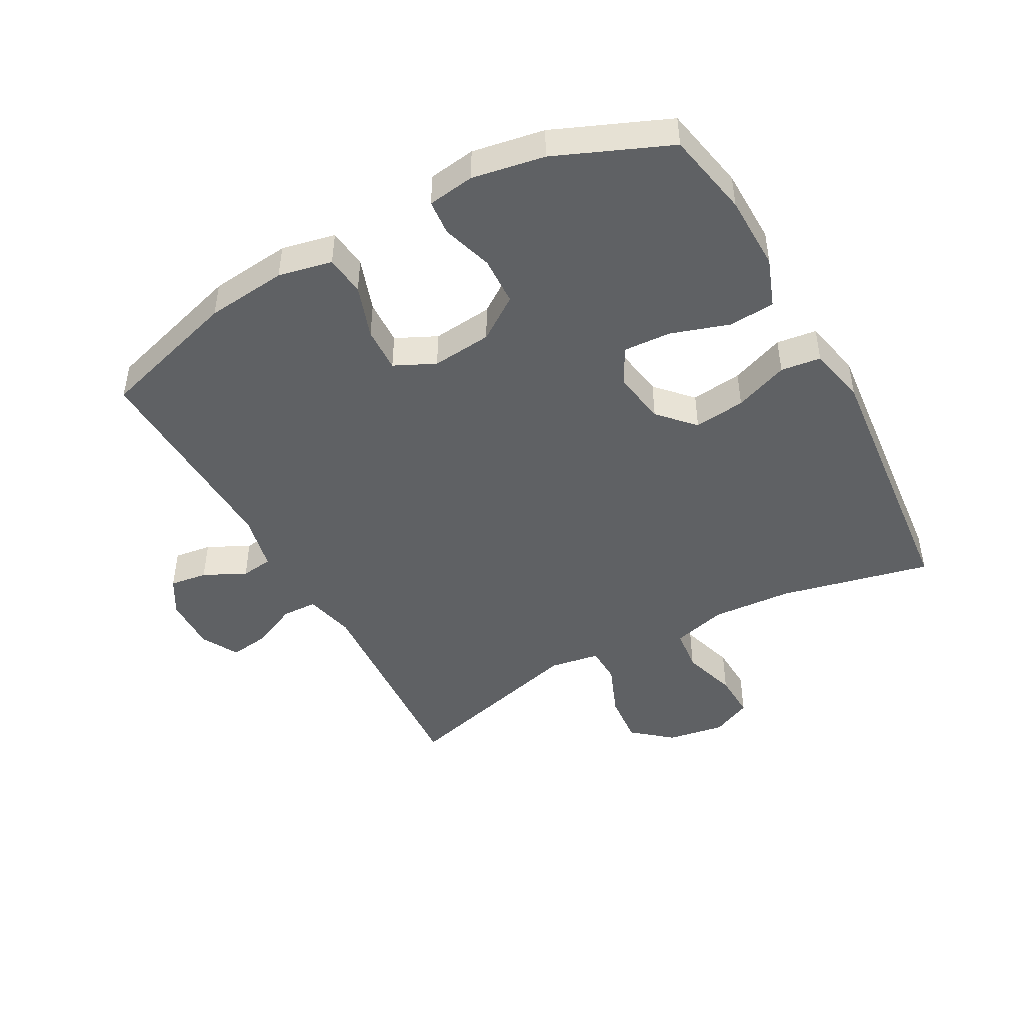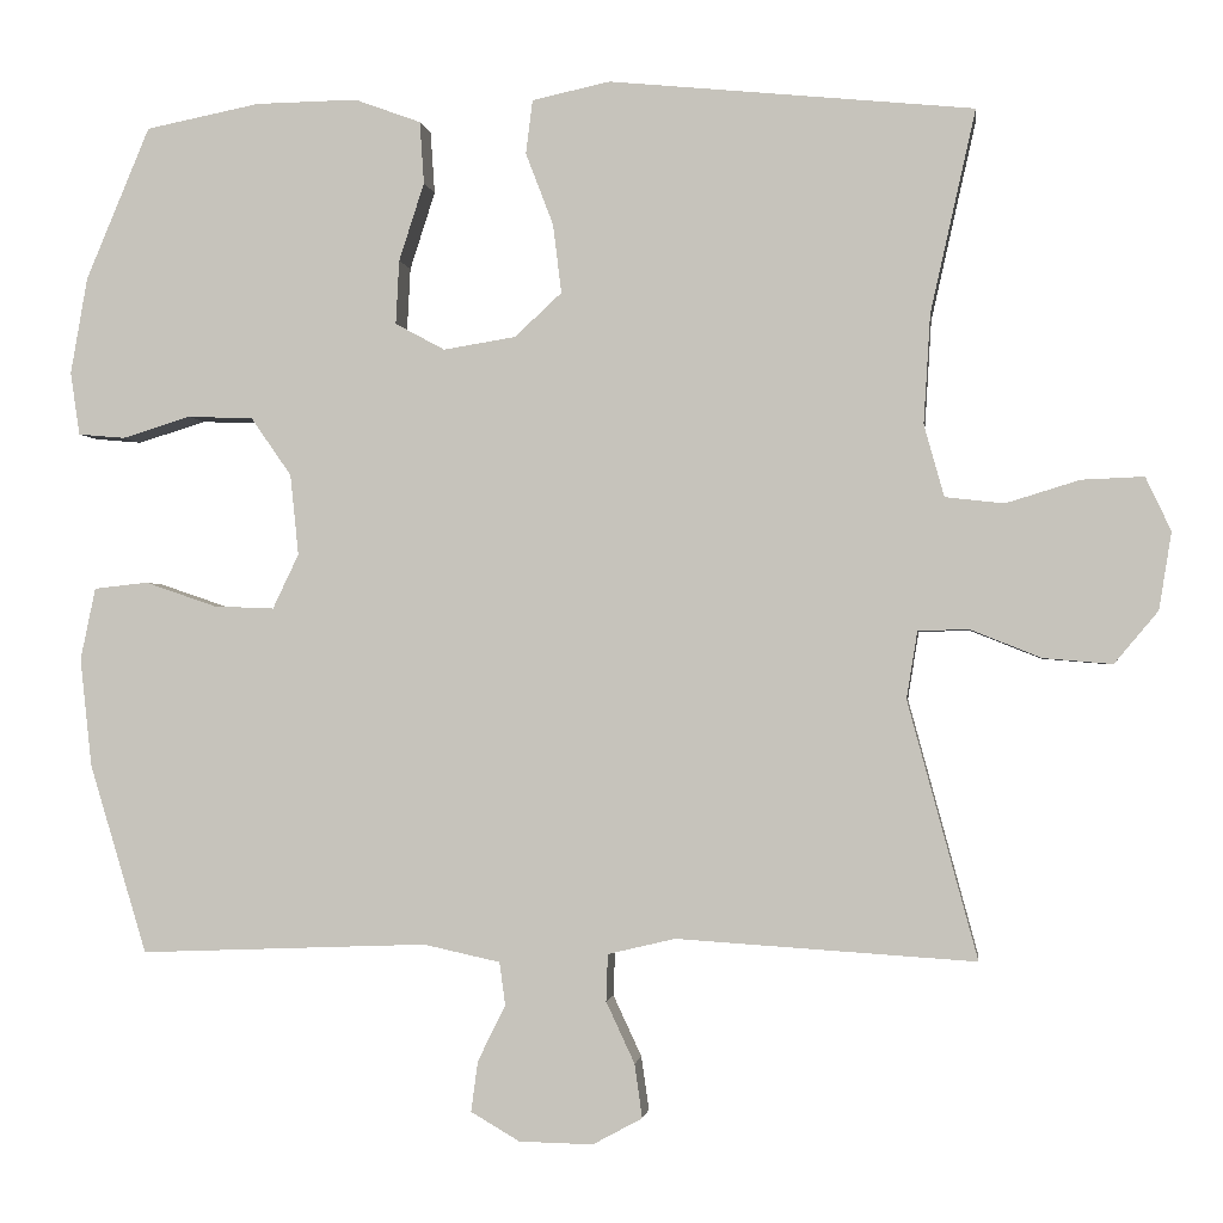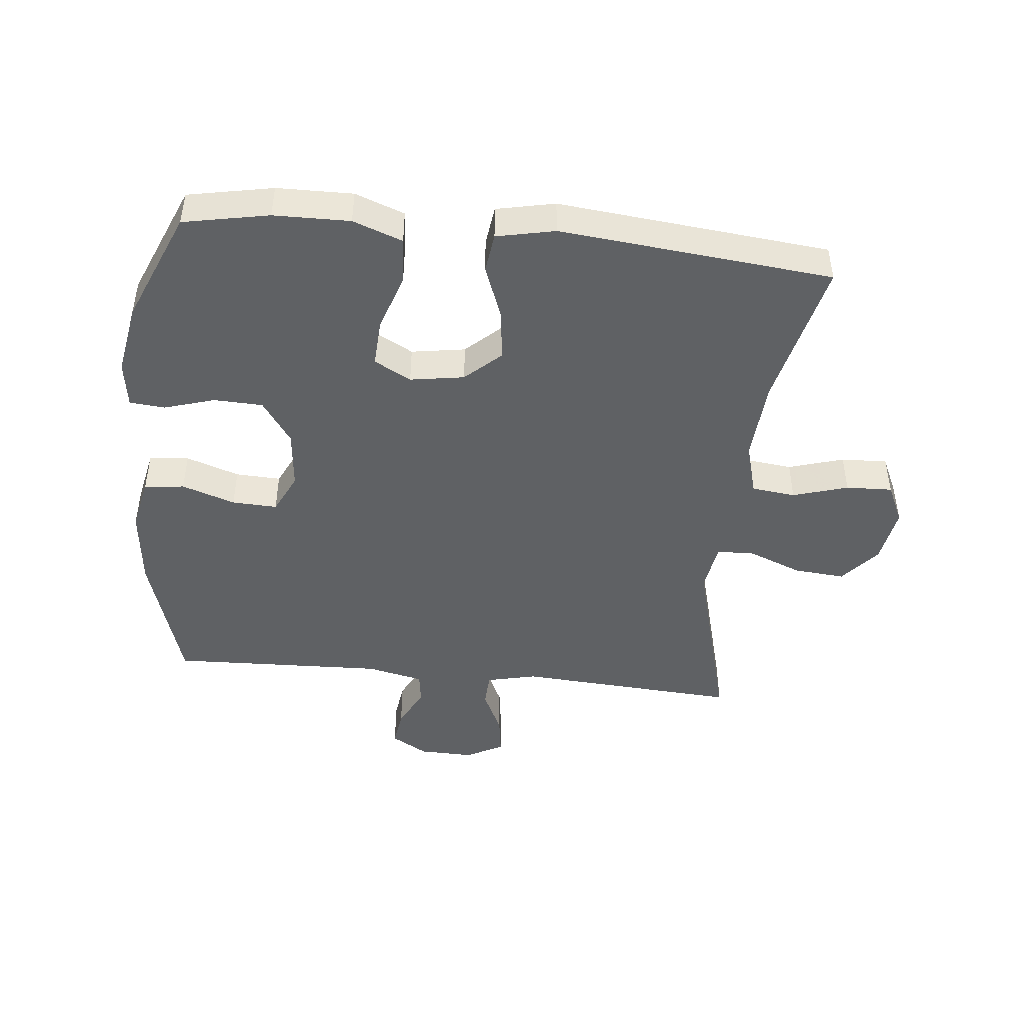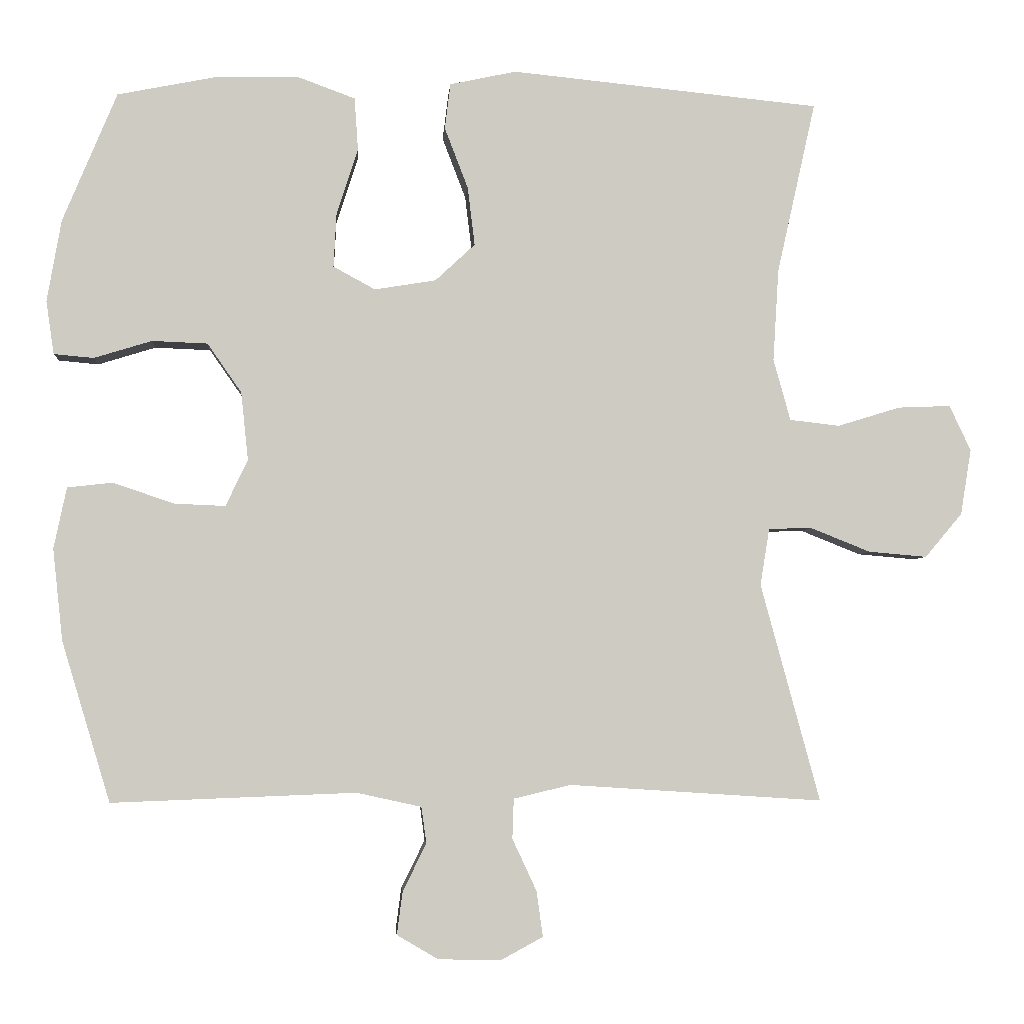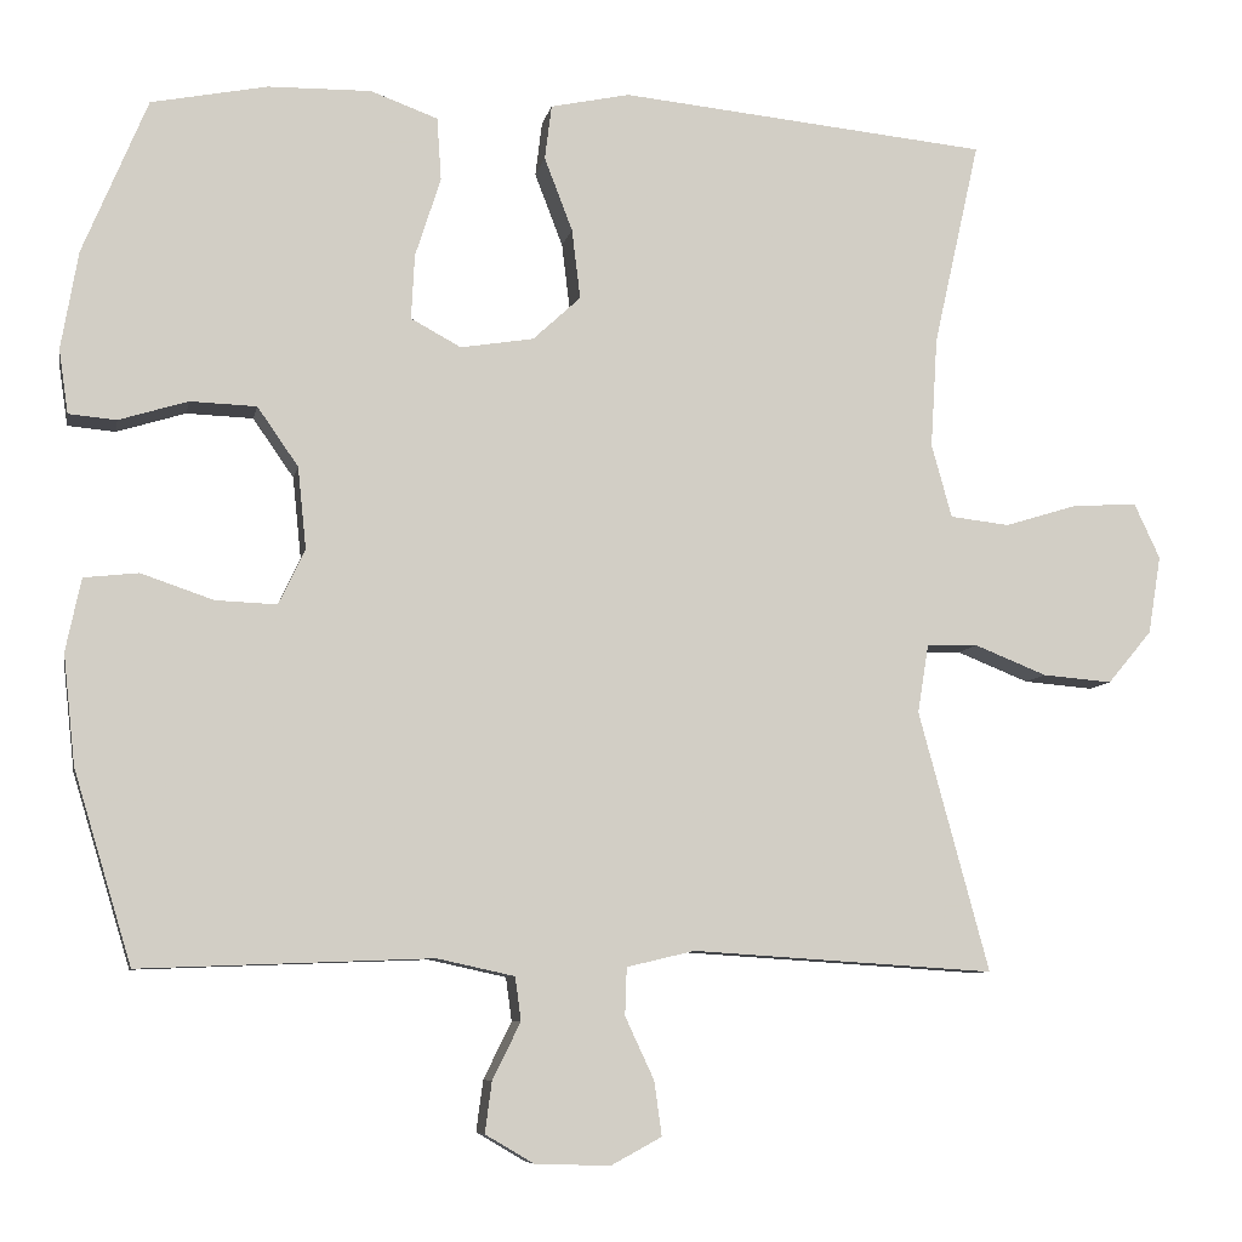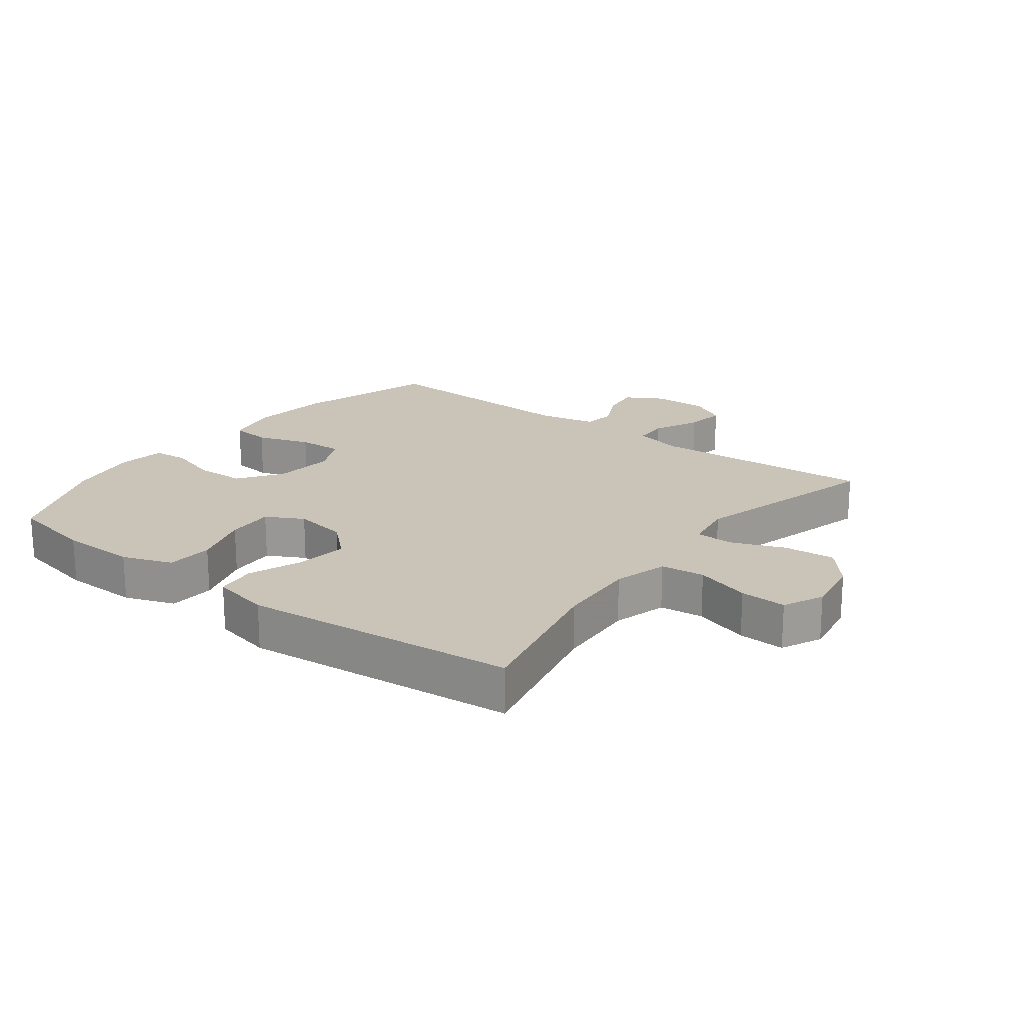
<metadata>
{"format":"obj","ext":"obj","renderer":"f3d","projection":"perspective","resolution":1024,"background":"white","views":[{"elev":-46.2,"azim":-61.3,"up":"+Y"},{"elev":-1.5,"azim":7.2,"up":"+Z"},{"elev":-45.6,"azim":-6.0,"up":"+Y"},{"elev":-4.0,"azim":-4.1,"up":"+Z"},{"elev":-7.7,"azim":-10.9,"up":"+Z"},{"elev":20.0,"azim":37.3,"up":"+Y"}]}
</metadata>
<code>
v -0.5 0.07 -0.5
v -0.568 0.07 -0.275
v -0.582 0.07 -0.146
v -0.564 0.07 -0.06
v -0.5 0.07 -0.053
v -0.415 0.07 -0.082
v -0.343 0.07 -0.085
v -0.312 0.07 -0.02
v -0.322 0.07 0.076
v -0.37 0.07 0.145
v -0.448 0.07 0.148
v -0.529 0.07 0.123
v -0.585 0.07 0.128
v -0.596 0.07 0.203
v -0.576 0.07 0.318
v -0.5 0.07 0.5
v -0.364 0.07 0.527
v -0.243 0.07 0.529
v -0.164 0.07 0.5
v -0.159 0.07 0.426
v -0.189 0.07 0.333
v -0.193 0.07 0.257
v -0.134 0.07 0.225
v -0.048 0.07 0.239
v 0.008 0.07 0.291
v -0.002 0.07 0.373
v -0.035 0.07 0.459
v -0.027 0.07 0.523
v 0.066 0.07 0.543
v 0.5 0.07 0.5
v 0.446 0.07 0.259
v 0.438 0.07 0.129
v 0.462 0.07 0.043
v 0.532 0.07 0.035
v 0.62 0.07 0.062
v 0.694 0.07 0.065
v 0.724 0.07 0.001
v 0.709 0.07 -0.091
v 0.657 0.07 -0.153
v 0.575 0.07 -0.146
v 0.49 0.07 -0.112
v 0.43 0.07 -0.114
v 0.417 0.07 -0.194
v 0.5 0.07 -0.5
v 0.144 0.07 -0.477
v 0.064 0.07 -0.496
v 0.062 0.07 -0.552
v 0.096 0.07 -0.625
v 0.105 0.07 -0.689
v 0.046 0.07 -0.721
v -0.042 0.07 -0.719
v -0.1 0.07 -0.685
v -0.092 0.07 -0.625
v -0.059 0.07 -0.558
v -0.066 0.07 -0.507
v -0.157 0.07 -0.487
v -0.5 0 -0.5
v -0.568 0 -0.275
v -0.582 0 -0.146
v -0.564 0 -0.06
v -0.5 0 -0.053
v -0.415 0 -0.082
v -0.343 0 -0.085
v -0.312 0 -0.02
v -0.322 0 0.076
v -0.37 0 0.145
v -0.448 0 0.148
v -0.529 0 0.123
v -0.585 0 0.128
v -0.596 0 0.203
v -0.576 0 0.318
v -0.5 0 0.5
v -0.364 0 0.527
v -0.243 0 0.529
v -0.164 0 0.5
v -0.159 0 0.426
v -0.189 0 0.333
v -0.193 0 0.257
v -0.134 0 0.225
v -0.048 0 0.239
v 0.008 0 0.291
v -0.002 0 0.373
v -0.035 0 0.459
v -0.027 0 0.523
v 0.066 0 0.543
v 0.5 0 0.5
v 0.446 0 0.259
v 0.438 0 0.129
v 0.462 0 0.043
v 0.532 0 0.035
v 0.62 0 0.062
v 0.694 0 0.065
v 0.724 0 0.001
v 0.709 0 -0.091
v 0.657 0 -0.153
v 0.575 0 -0.146
v 0.49 0 -0.112
v 0.43 0 -0.114
v 0.417 0 -0.194
v 0.5 0 -0.5
v 0.144 0 -0.477
v 0.064 0 -0.496
v 0.062 0 -0.552
v 0.096 0 -0.625
v 0.105 0 -0.689
v 0.046 0 -0.721
v -0.042 0 -0.719
v -0.1 0 -0.685
v -0.092 0 -0.625
v -0.059 0 -0.558
v -0.066 0 -0.507
v -0.157 0 -0.487
f 51 52 53 54
f 49 50 51 54
f 47 48 49 54
f 46 47 54 55
f 45 46 55 56
f 43 44 45
f 42 43 45 56
f 38 39 40 41
f 38 41 42
f 37 38 42
f 34 35 36 37
f 33 34 37 42
f 32 33 42 56
f 28 29 30 31
f 26 27 28 31
f 25 26 31 32
f 24 25 32 56
f 18 19 20 21
f 18 21 22
f 17 18 22
f 16 17 22
f 15 16 22
f 14 15 22 23
f 11 12 13 14
f 10 11 14 23
f 3 4 5 6
f 3 6 7
f 2 3 7
f 1 2 7
f 56 1 7 8
f 9 10 23 24
f 8 9 24 56
f 110 109 108 107
f 110 107 106 105
f 110 105 104 103
f 111 110 103 102
f 112 111 102 101
f 101 100 99
f 112 101 99 98
f 97 96 95 94
f 98 97 94
f 98 94 93
f 93 92 91 90
f 98 93 90 89
f 112 98 89 88
f 87 86 85 84
f 87 84 83 82
f 88 87 82 81
f 112 88 81 80
f 77 76 75 74
f 78 77 74
f 78 74 73
f 78 73 72
f 78 72 71
f 79 78 71 70
f 70 69 68 67
f 79 70 67 66
f 62 61 60 59
f 63 62 59
f 63 59 58
f 63 58 57
f 64 63 57 112
f 80 79 66 65
f 112 80 65 64
f 1 57 58 2
f 2 58 59 3
f 3 59 60 4
f 4 60 61 5
f 5 61 62 6
f 6 62 63 7
f 7 63 64 8
f 8 64 65 9
f 9 65 66 10
f 10 66 67 11
f 11 67 68 12
f 12 68 69 13
f 13 69 70 14
f 14 70 71 15
f 15 71 72 16
f 16 72 73 17
f 17 73 74 18
f 18 74 75 19
f 19 75 76 20
f 20 76 77 21
f 21 77 78 22
f 22 78 79 23
f 23 79 80 24
f 24 80 81 25
f 25 81 82 26
f 26 82 83 27
f 27 83 84 28
f 28 84 85 29
f 29 85 86 30
f 30 86 87 31
f 31 87 88 32
f 32 88 89 33
f 33 89 90 34
f 34 90 91 35
f 35 91 92 36
f 36 92 93 37
f 37 93 94 38
f 38 94 95 39
f 39 95 96 40
f 40 96 97 41
f 41 97 98 42
f 42 98 99 43
f 43 99 100 44
f 44 100 101 45
f 45 101 102 46
f 46 102 103 47
f 47 103 104 48
f 48 104 105 49
f 49 105 106 50
f 50 106 107 51
f 51 107 108 52
f 52 108 109 53
f 53 109 110 54
f 54 110 111 55
f 55 111 112 56
f 56 112 57 1

</code>
